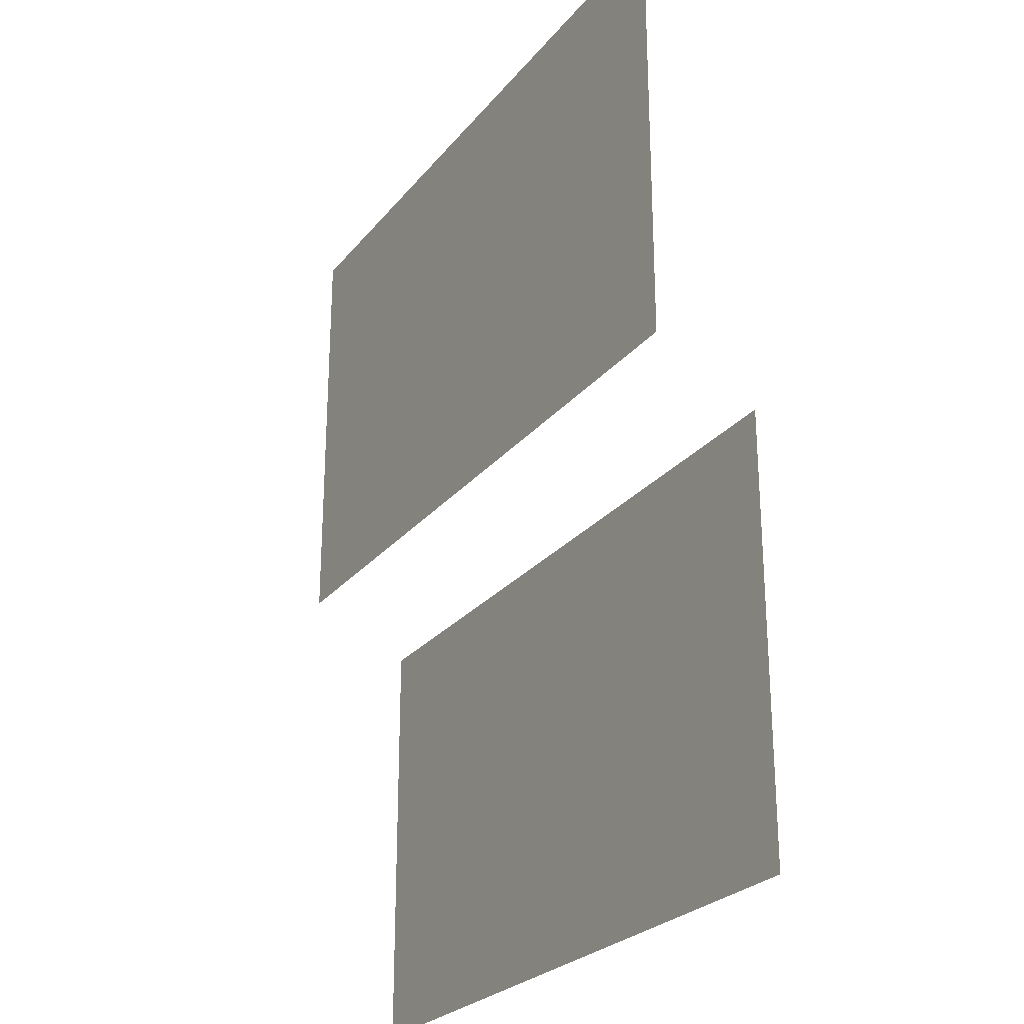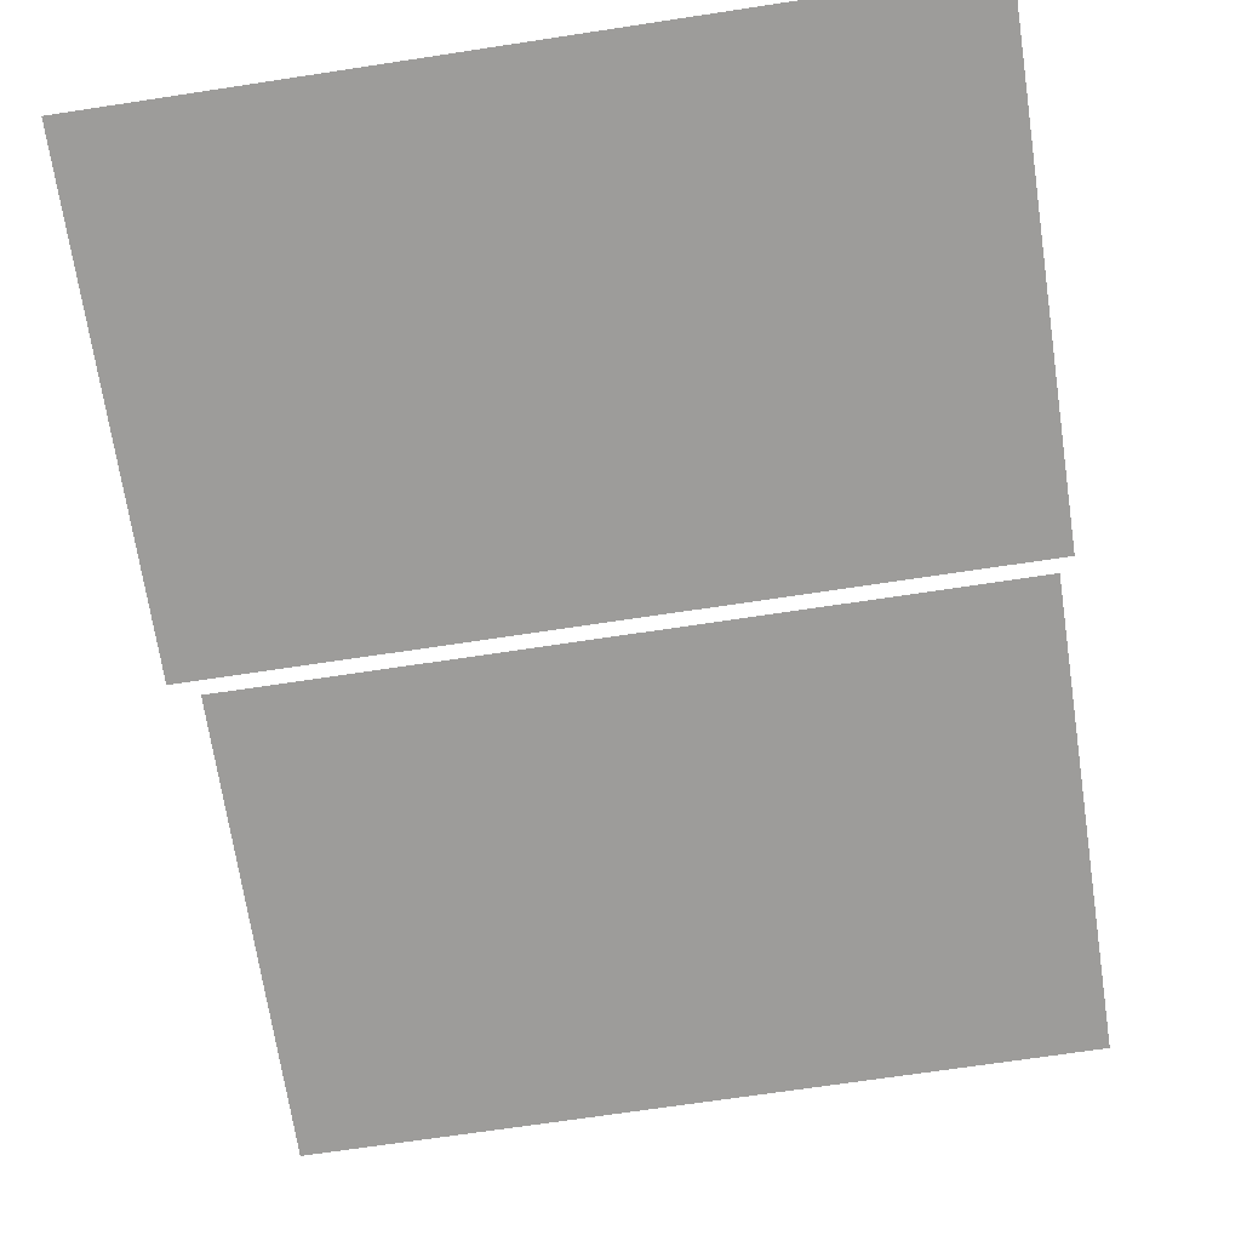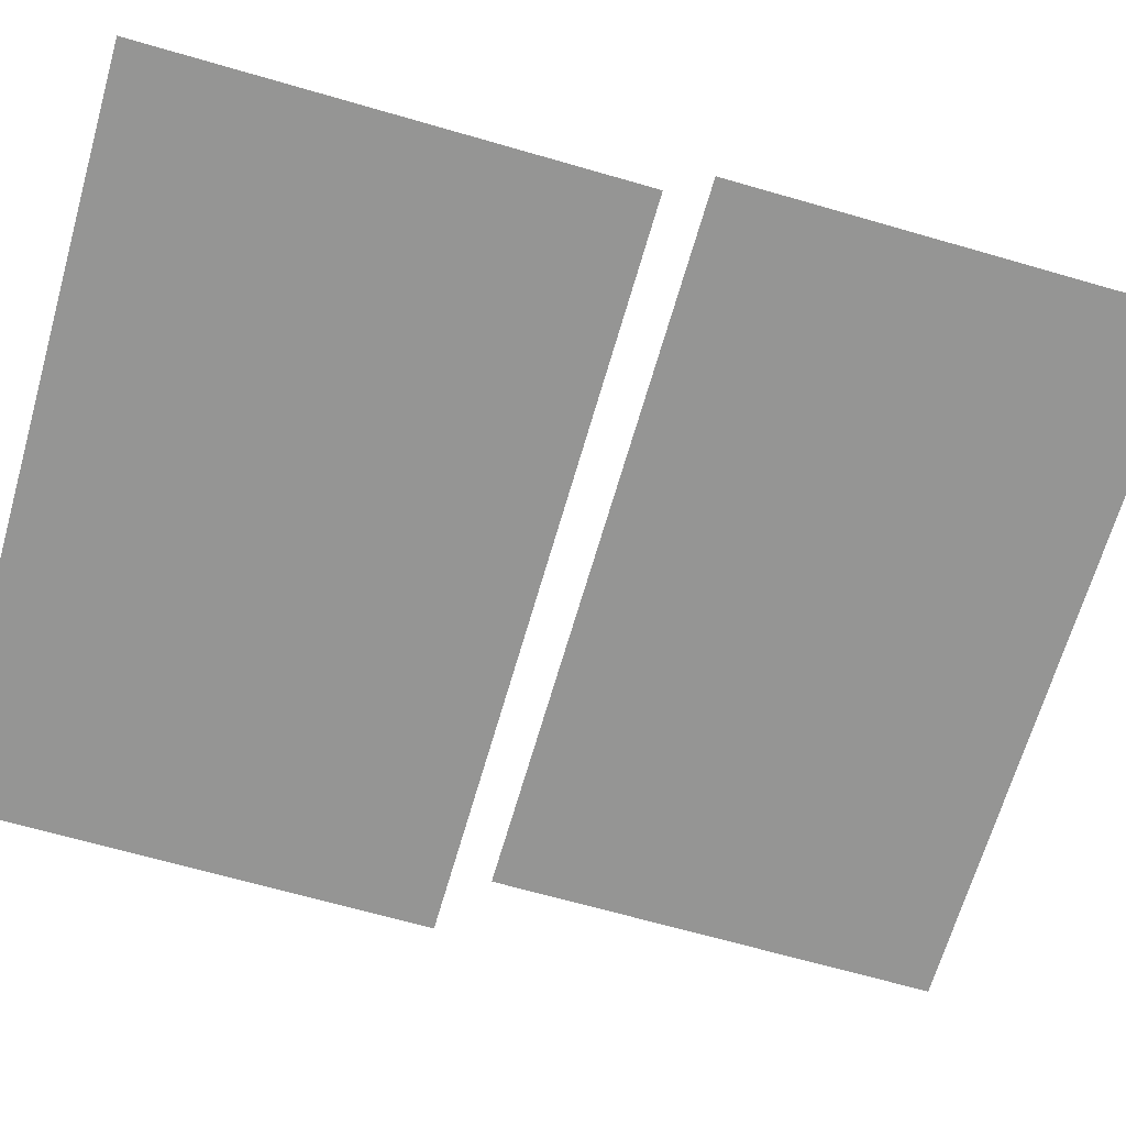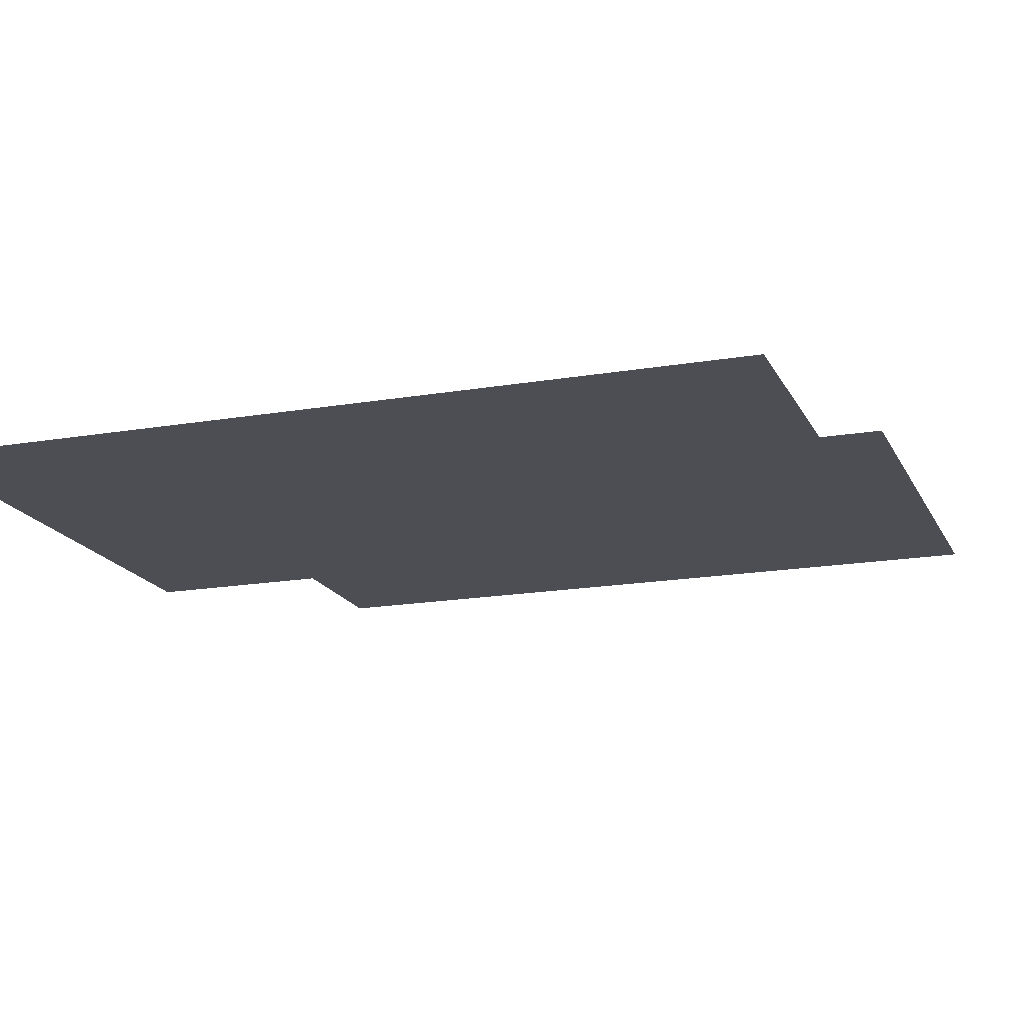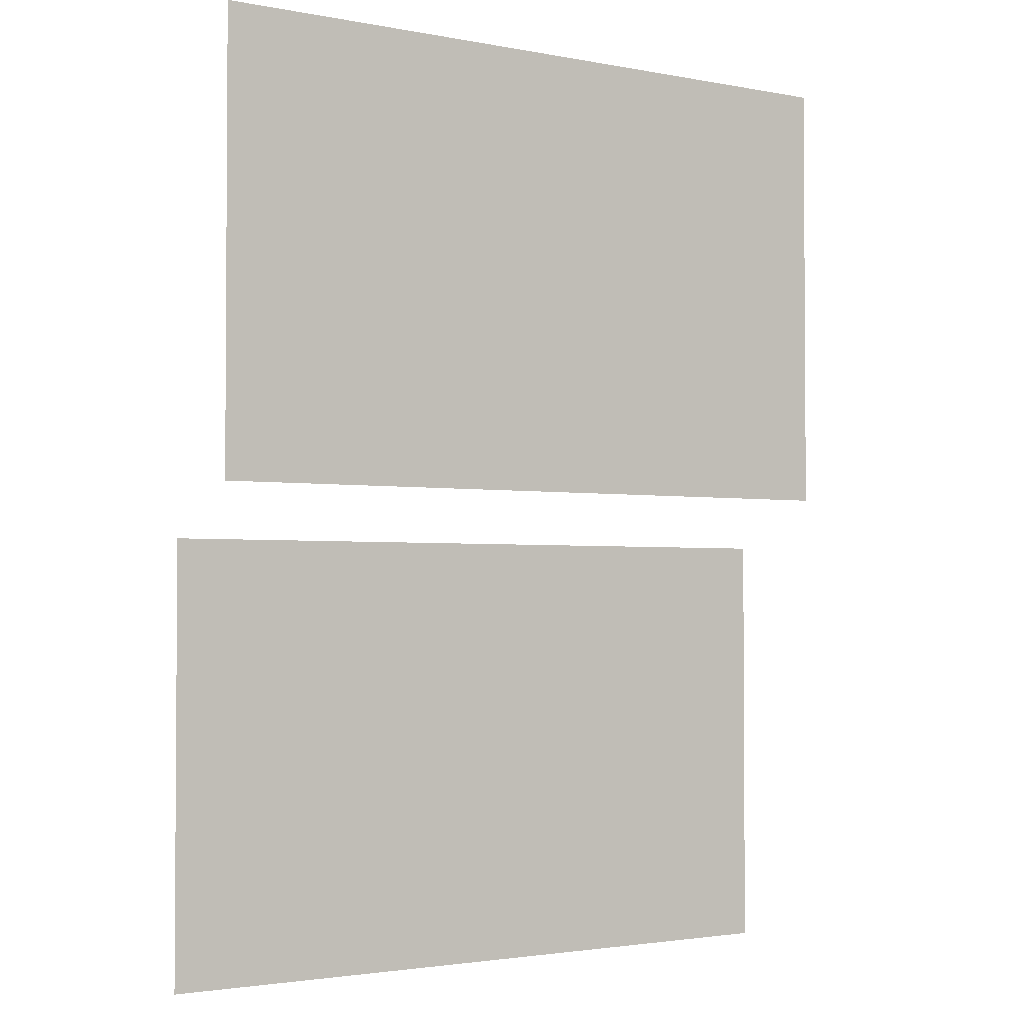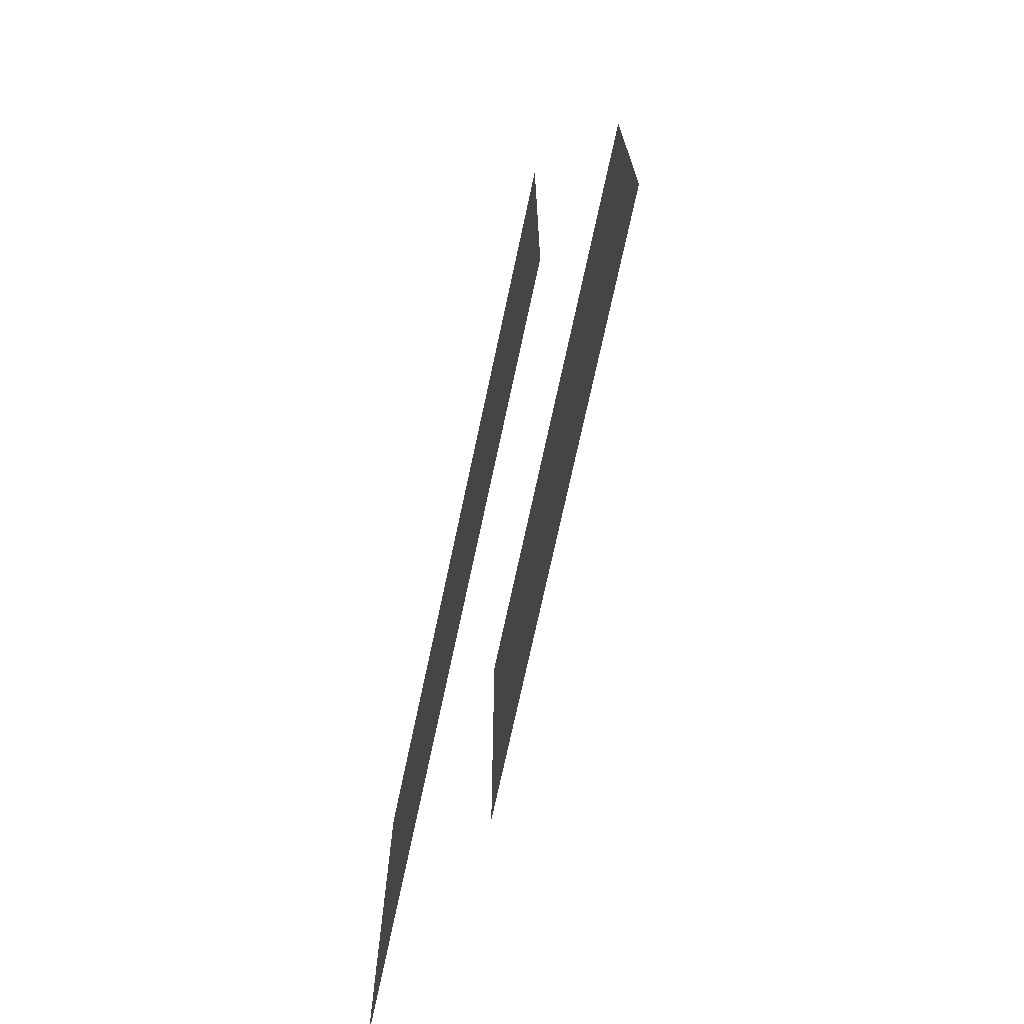
<metadata>
{"format":"obj","ext":"obj","renderer":"f3d","projection":"perspective","resolution":1024,"background":"white","views":[{"elev":-25.7,"azim":-119.7,"up":"+Y"},{"elev":-70.2,"azim":-171.4,"up":"+Z"},{"elev":-67.4,"azim":-106.1,"up":"+Z"},{"elev":-17.3,"azim":-161.0,"up":"+Z"},{"elev":-2.4,"azim":146.0,"up":"+Y"},{"elev":-72.4,"azim":77.9,"up":"+Y"}]}
</metadata>
<code>
g default
v 5.388 6.289 -20.25
v 2.102 6.289 -20.25
v 5.388 8.313 -20.25
v 2.102 8.313 -20.25
g window:Ventana20cristal1
f 2 4 3 1
g default
v 5.399 8.549 -20.74
v 2.097 8.549 -20.74
v 5.399 10.63 -20.74
v 2.097 10.63 -20.74
g window:Ventana20cristal2
f 6 8 7 5

</code>
